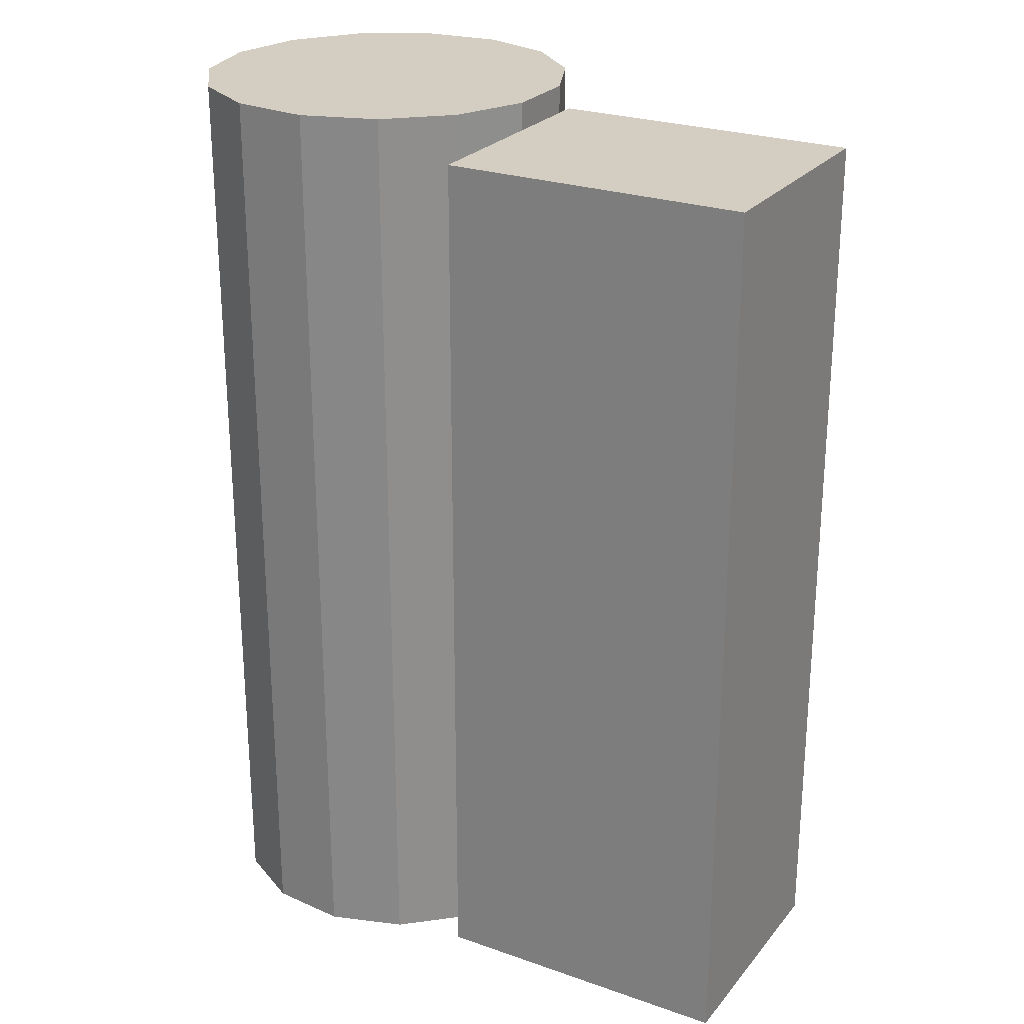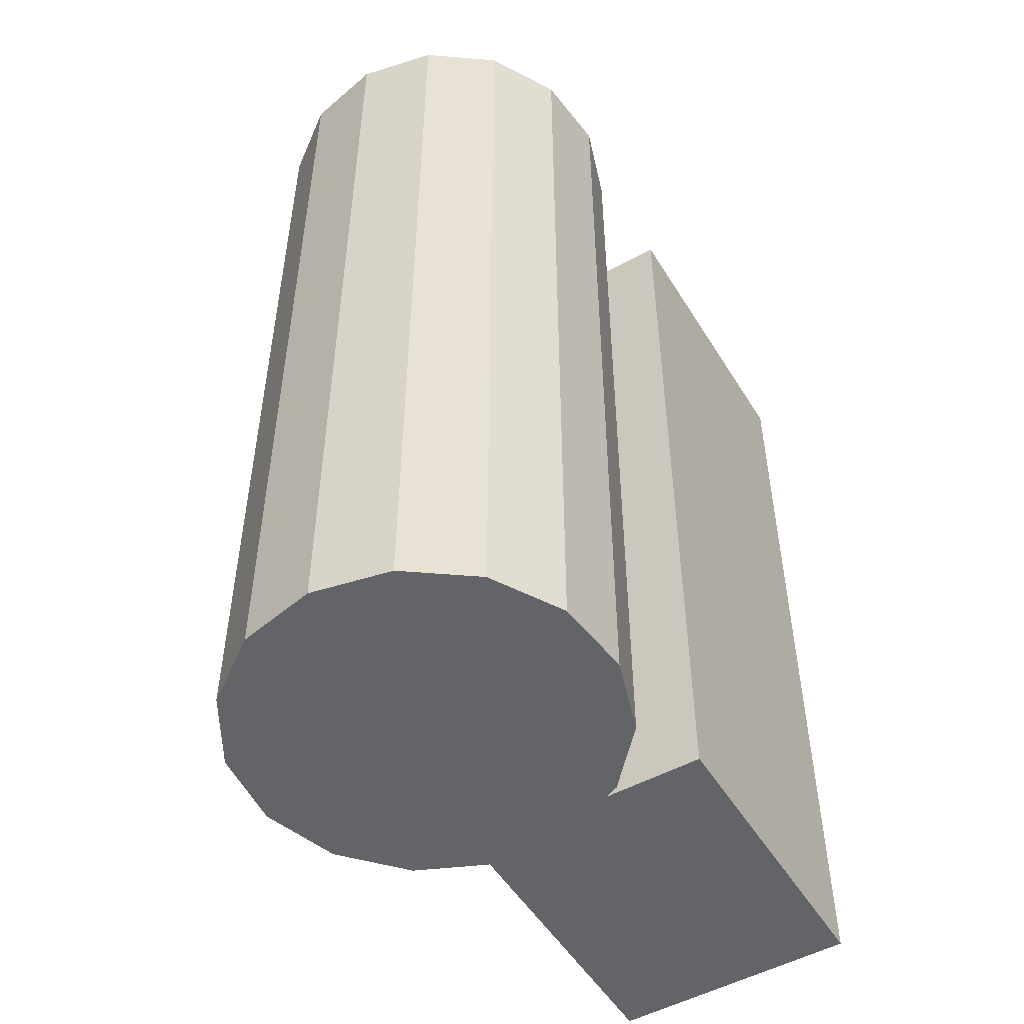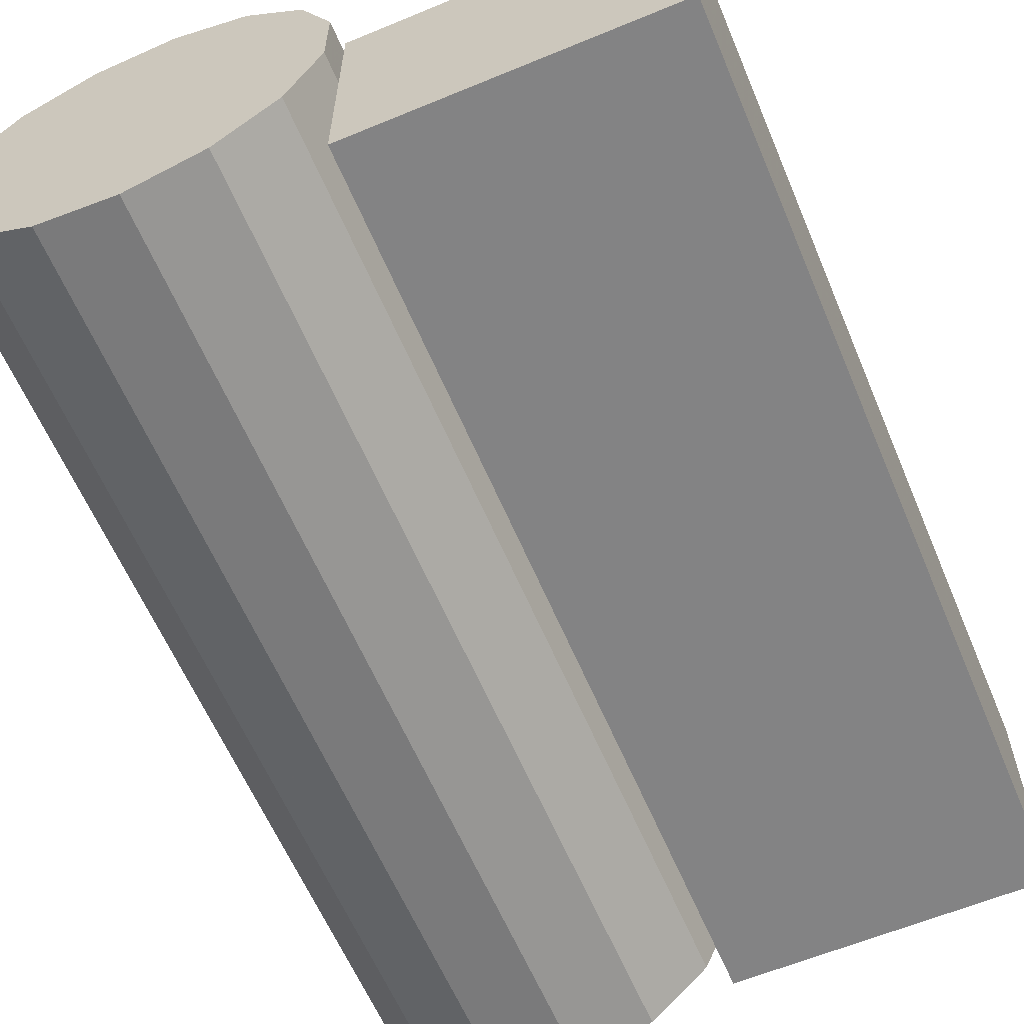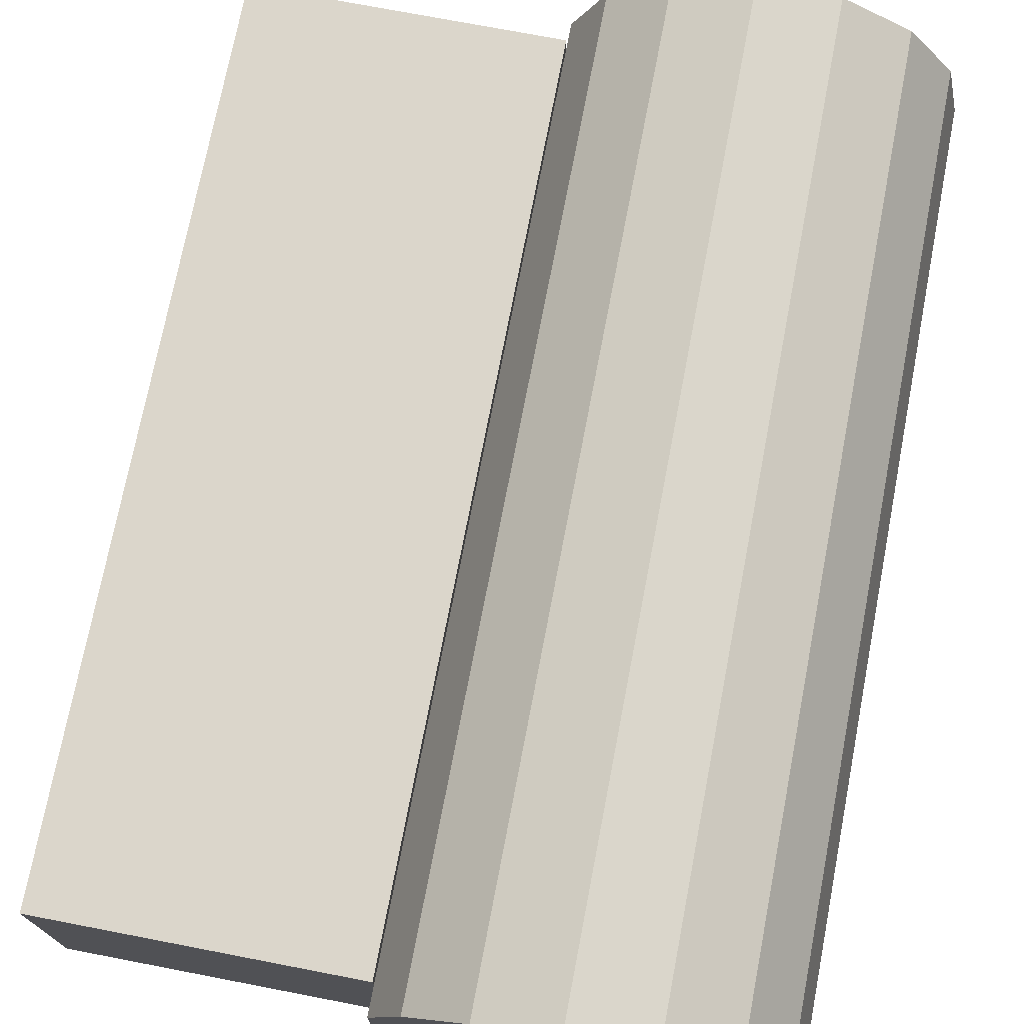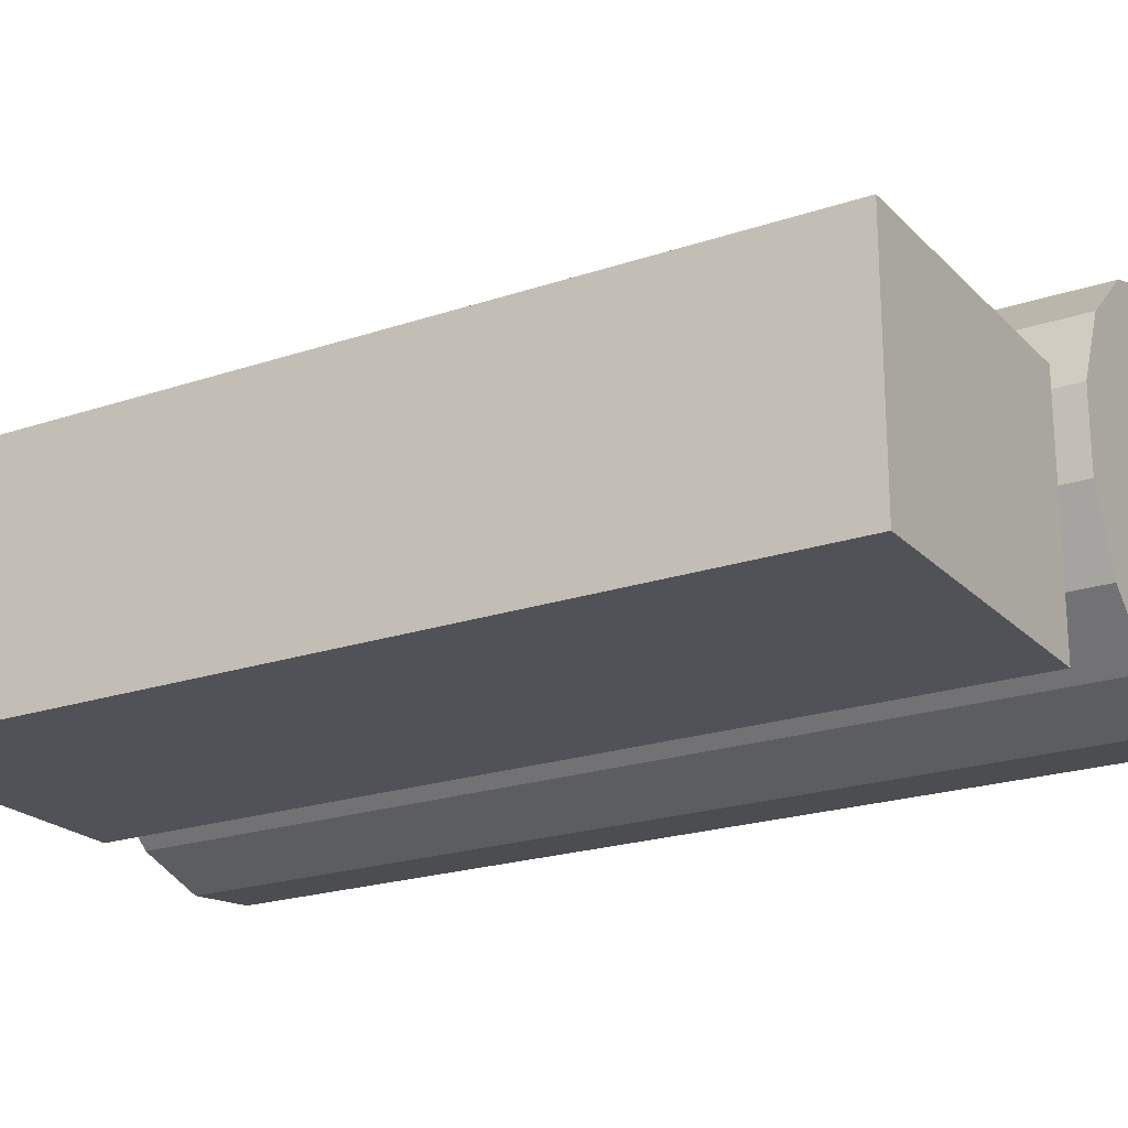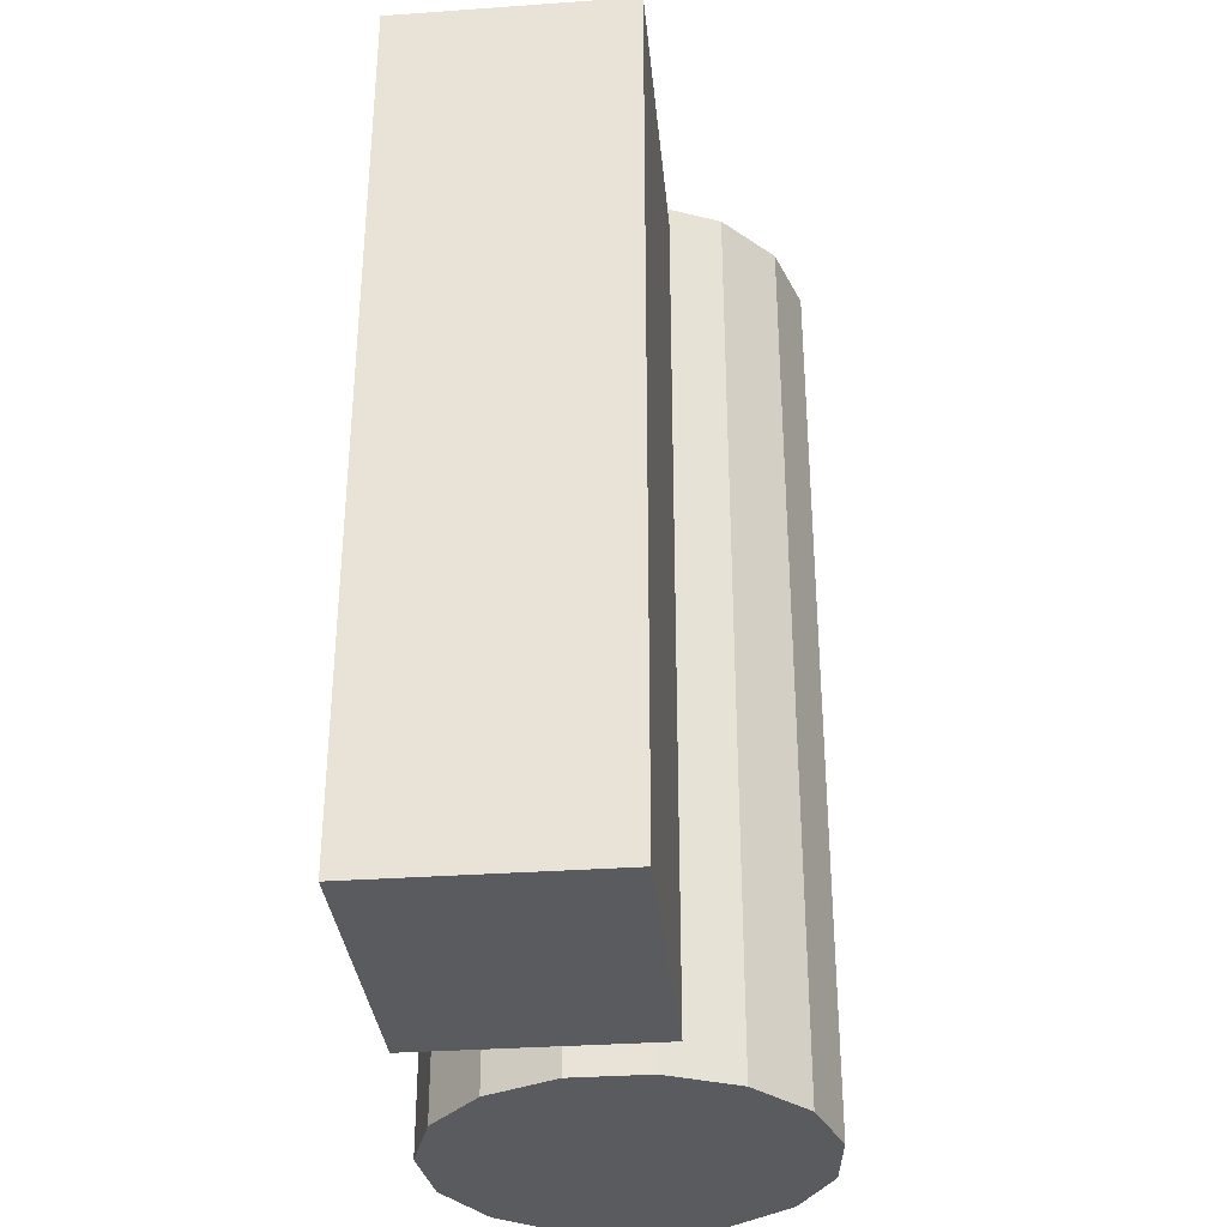
<metadata>
{"format":"obj","ext":"obj","renderer":"f3d","projection":"perspective","resolution":1024,"background":"white","views":[{"elev":25.2,"azim":-150.4,"up":"+Y"},{"elev":-51.2,"azim":120.8,"up":"+Y"},{"elev":-61.2,"azim":-157.1,"up":"+Z"},{"elev":73.5,"azim":10.9,"up":"+Z"},{"elev":-21.5,"azim":-59.1,"up":"+Z"},{"elev":-33.5,"azim":-84.5,"up":"+Y"}]}
</metadata>
<code>
o unnamed_object1
v -0.1114 -0.1675 0.02538
v -0.1114 0.1675 0.02538
v 0.003568 0.1675 0.02538
v 0.003568 -0.1675 0.02538
v -0.1114 -0.1675 -0.06563
v -0.1114 0.1675 -0.06563
v 0.003568 0.1675 -0.06563
v 0.003568 -0.1675 -0.06563
v 0.1441 -0.178 0.002875
v 0.1441 0.178 0.002875
v 0.1379 -0.178 0.03175
v 0.1379 0.178 0.03175
v 0.1206 -0.178 0.05564
v 0.1206 0.178 0.05564
v 0.09501 -0.178 0.0704
v 0.09501 0.178 0.0704
v 0.06565 -0.178 0.07349
v 0.06565 0.178 0.07349
v 0.03757 -0.178 0.06436
v 0.03757 0.178 0.06436
v 0.01563 -0.178 0.04461
v 0.01563 0.178 0.04461
v 0.00362 -0.178 0.01764
v 0.00362 0.178 0.01764
v 0.00362 -0.178 -0.01189
v 0.00362 0.178 -0.01189
v 0.01563 -0.178 -0.03886
v 0.01563 0.178 -0.03886
v 0.03757 -0.178 -0.05861
v 0.03757 0.178 -0.05861
v 0.06565 -0.178 -0.06774
v 0.06565 0.178 -0.06774
v 0.09501 -0.178 -0.06465
v 0.09501 0.178 -0.06465
v 0.1206 -0.178 -0.04989
v 0.1206 0.178 -0.04989
v 0.1379 -0.178 -0.026
v 0.1379 0.178 -0.026
g unnamed_object1
f 2 1 4
f 4 3 2
f 8 5 6
f 6 7 8
f 4 1 5
f 5 8 4
f 3 4 8
f 8 7 3
f 6 2 3
f 3 7 6
f 5 1 2
f 2 6 5
f 37 9 11
f 37 11 13
f 37 13 15
f 37 15 17
f 37 17 19
f 37 19 21
f 37 21 23
f 37 23 25
f 37 25 27
f 37 27 29
f 37 29 31
f 37 31 33
f 33 35 37
f 10 38 36
f 10 36 34
f 10 34 32
f 10 32 30
f 10 30 28
f 10 28 26
f 10 26 24
f 10 24 22
f 10 22 20
f 10 20 18
f 10 18 16
f 10 16 14
f 14 12 10
f 11 9 10
f 10 12 11
f 13 11 12
f 12 14 13
f 15 13 14
f 14 16 15
f 17 15 16
f 16 18 17
f 19 17 18
f 18 20 19
f 21 19 20
f 20 22 21
f 23 21 22
f 22 24 23
f 25 23 24
f 24 26 25
f 27 25 26
f 26 28 27
f 29 27 28
f 28 30 29
f 31 29 30
f 30 32 31
f 33 31 32
f 32 34 33
f 35 33 34
f 34 36 35
f 37 35 36
f 36 38 37
f 9 37 38
f 38 10 9

</code>
